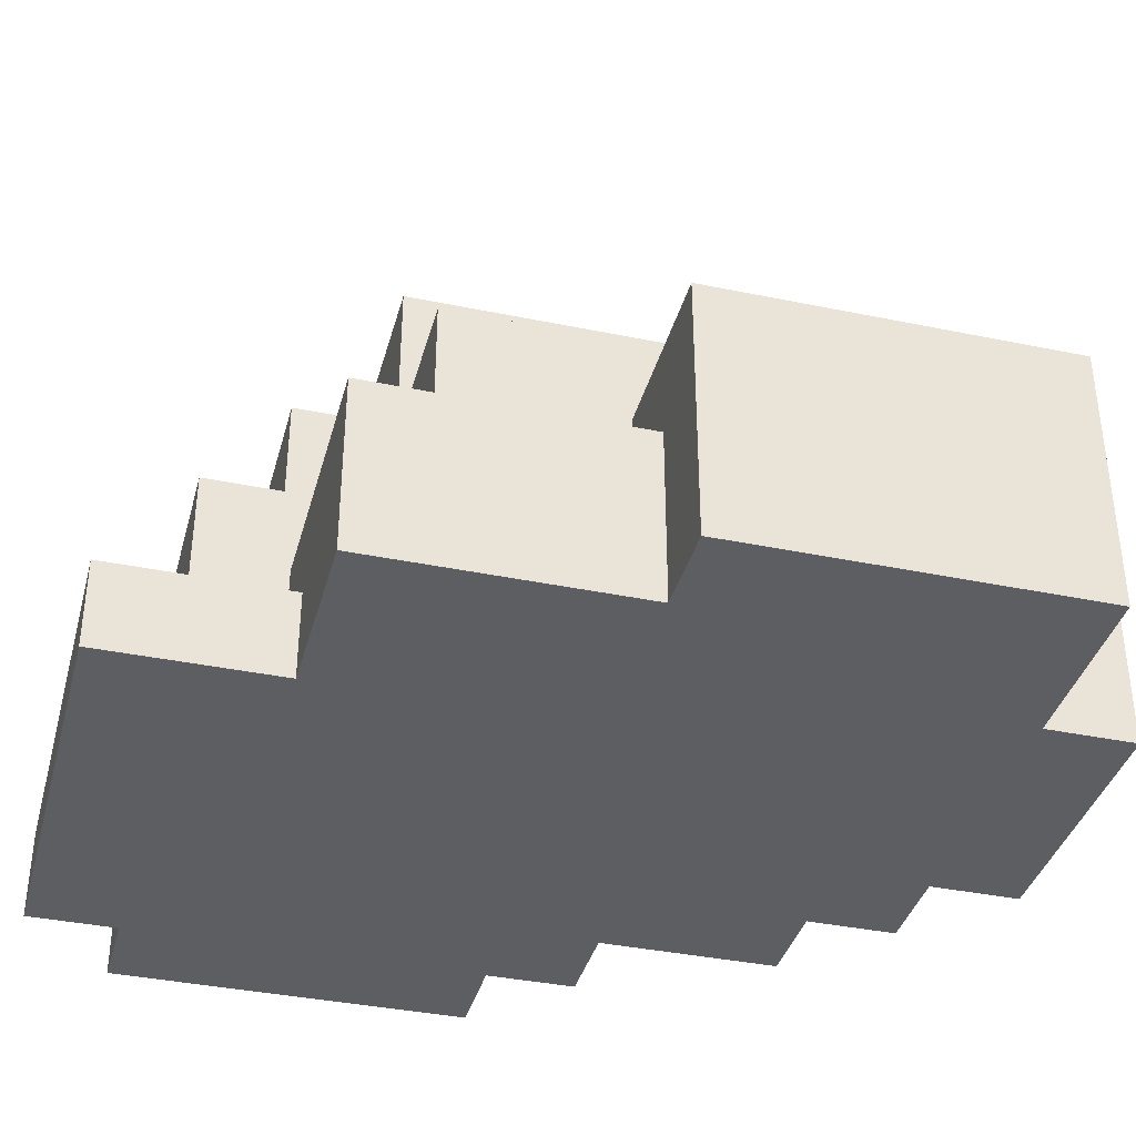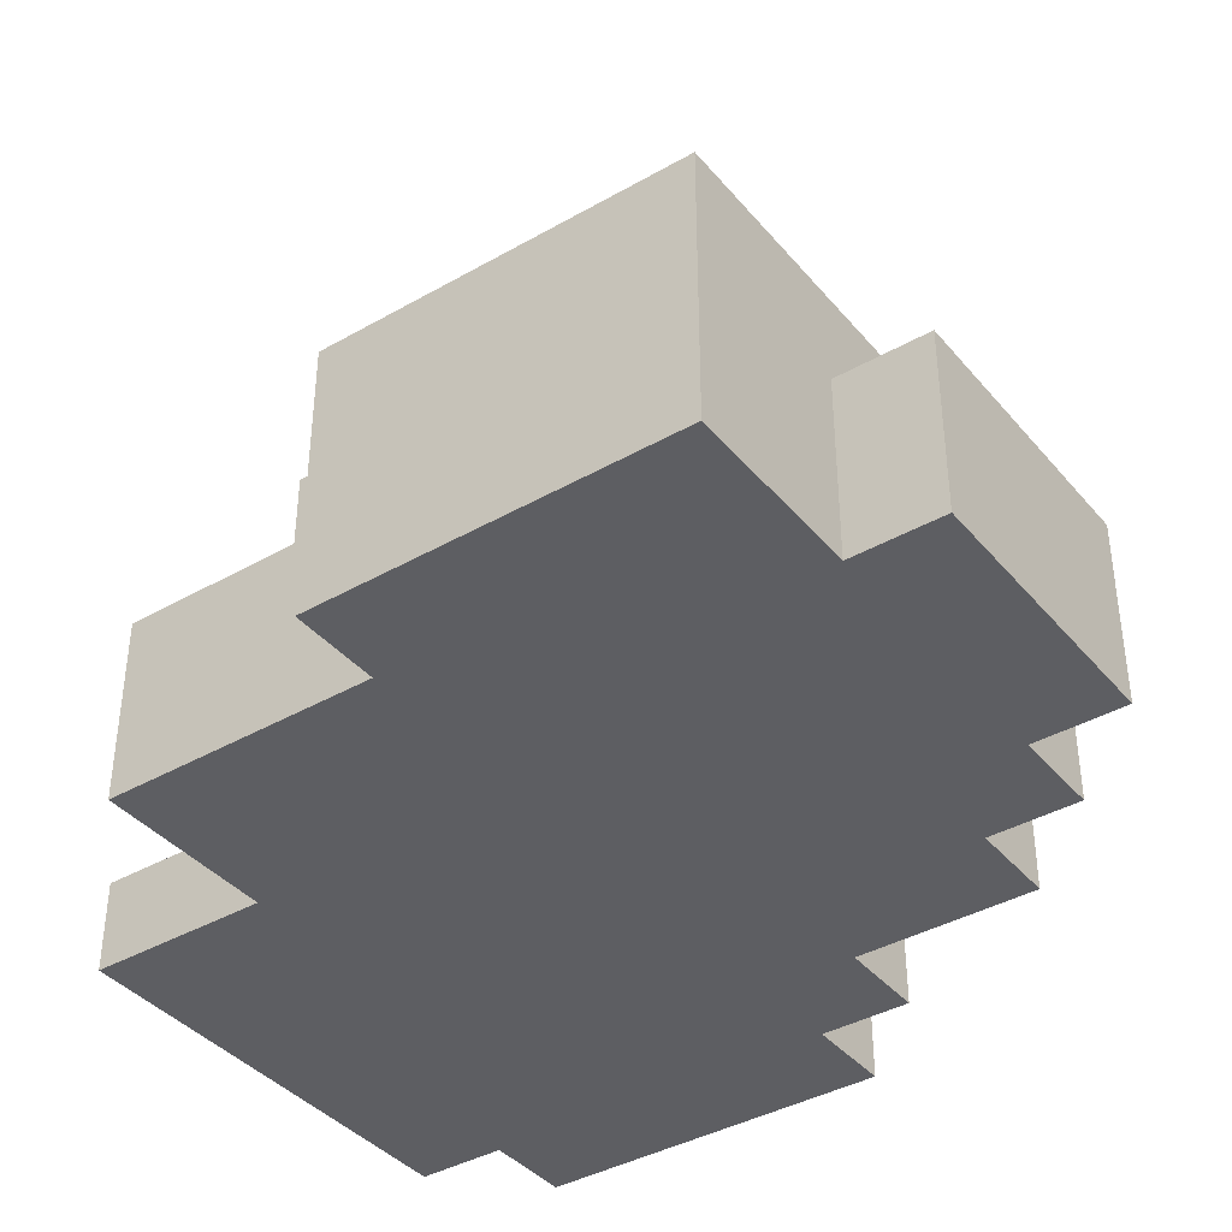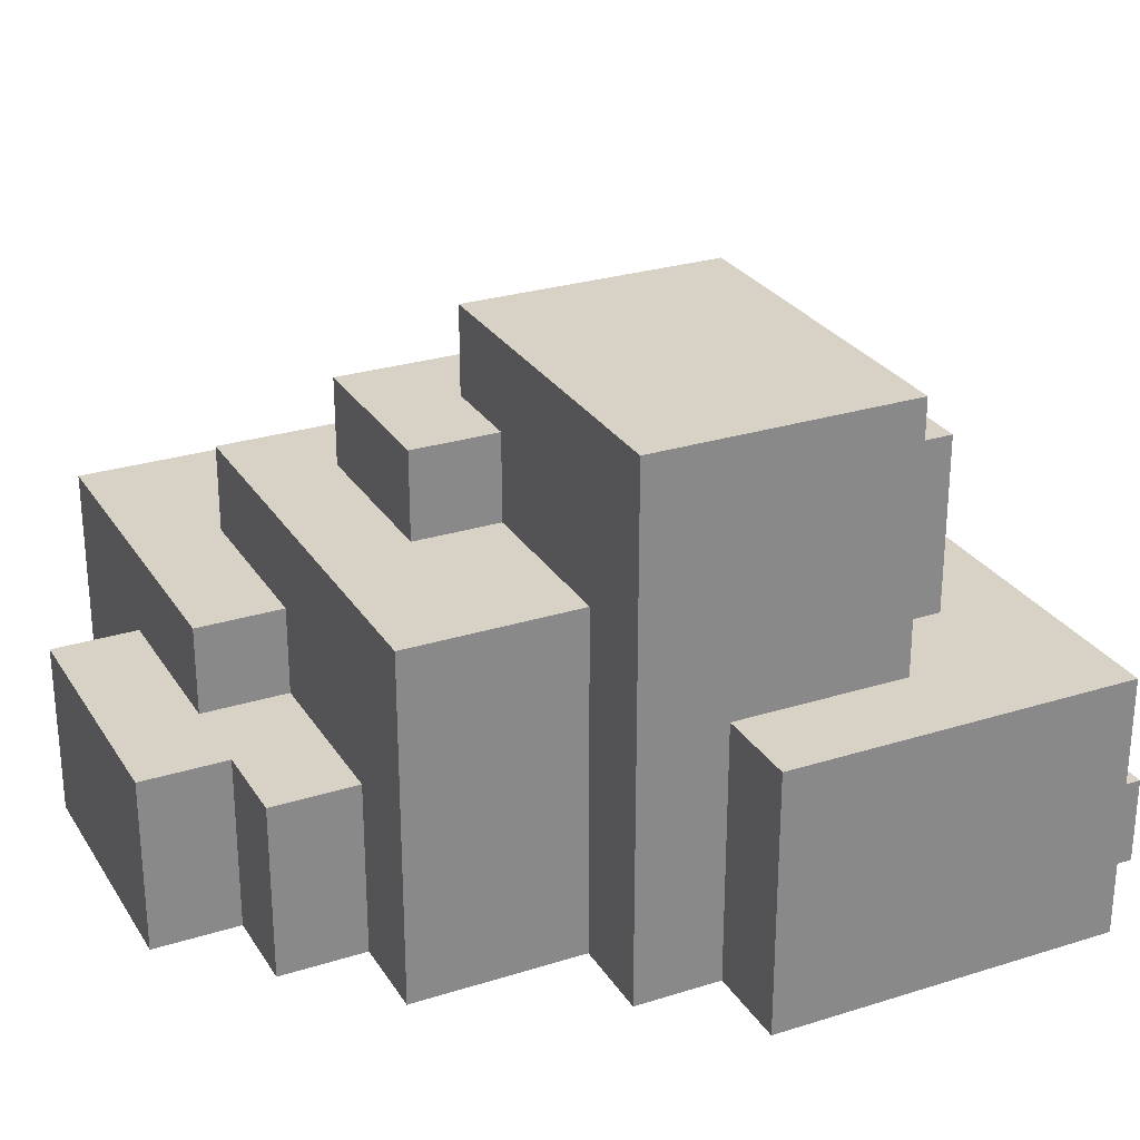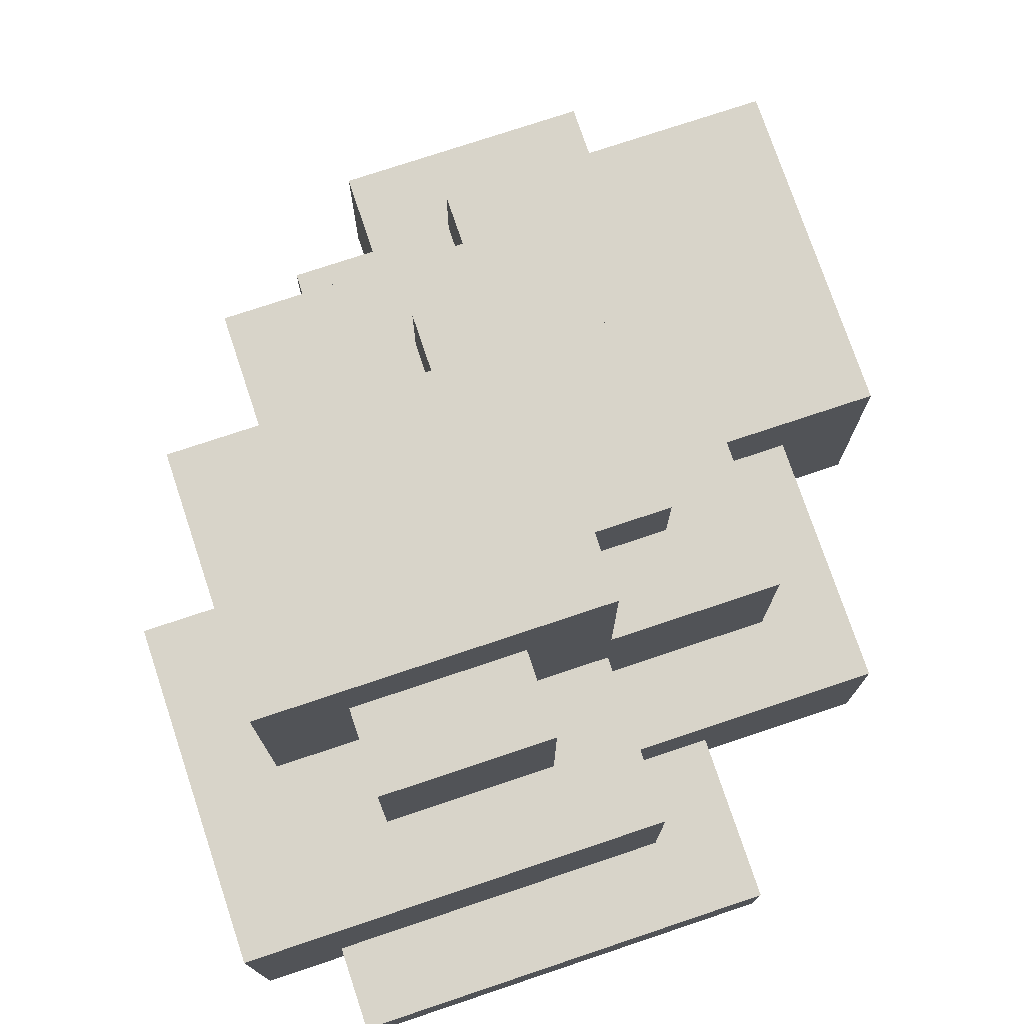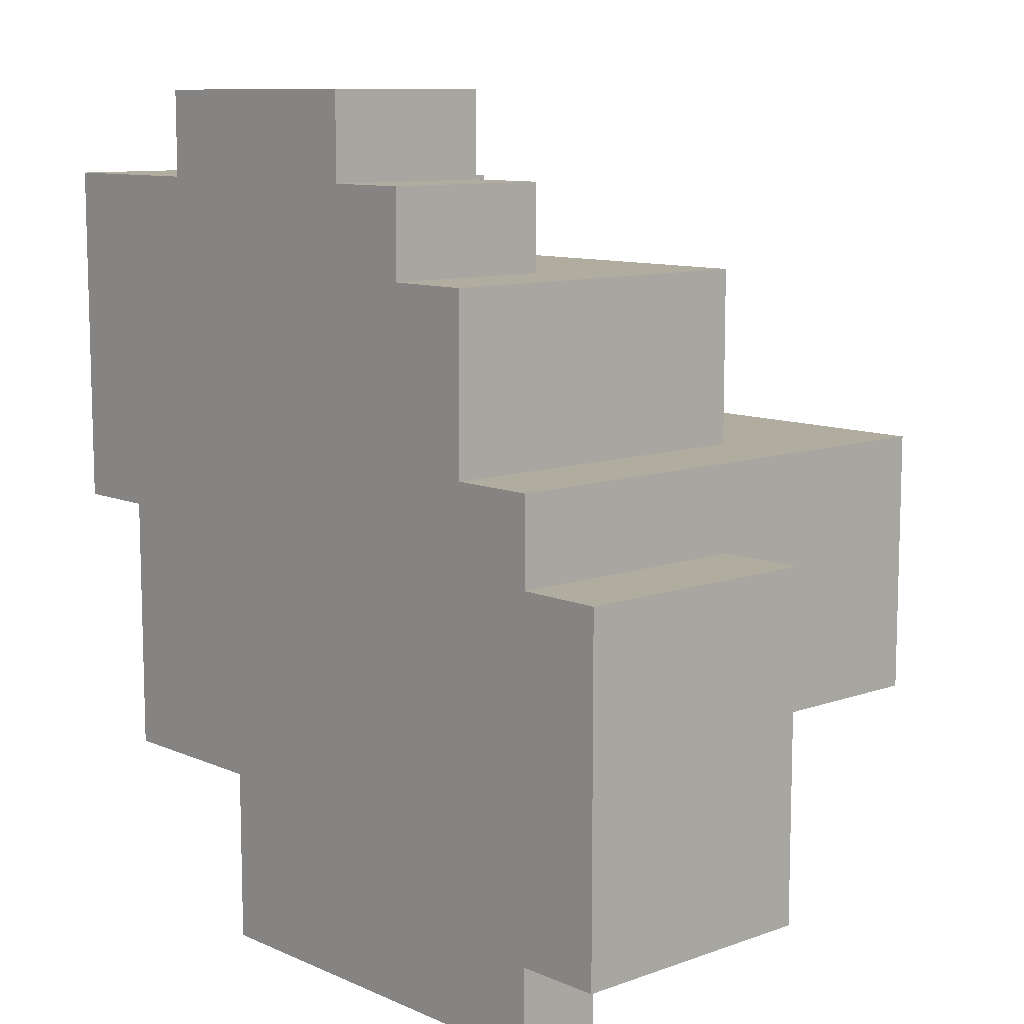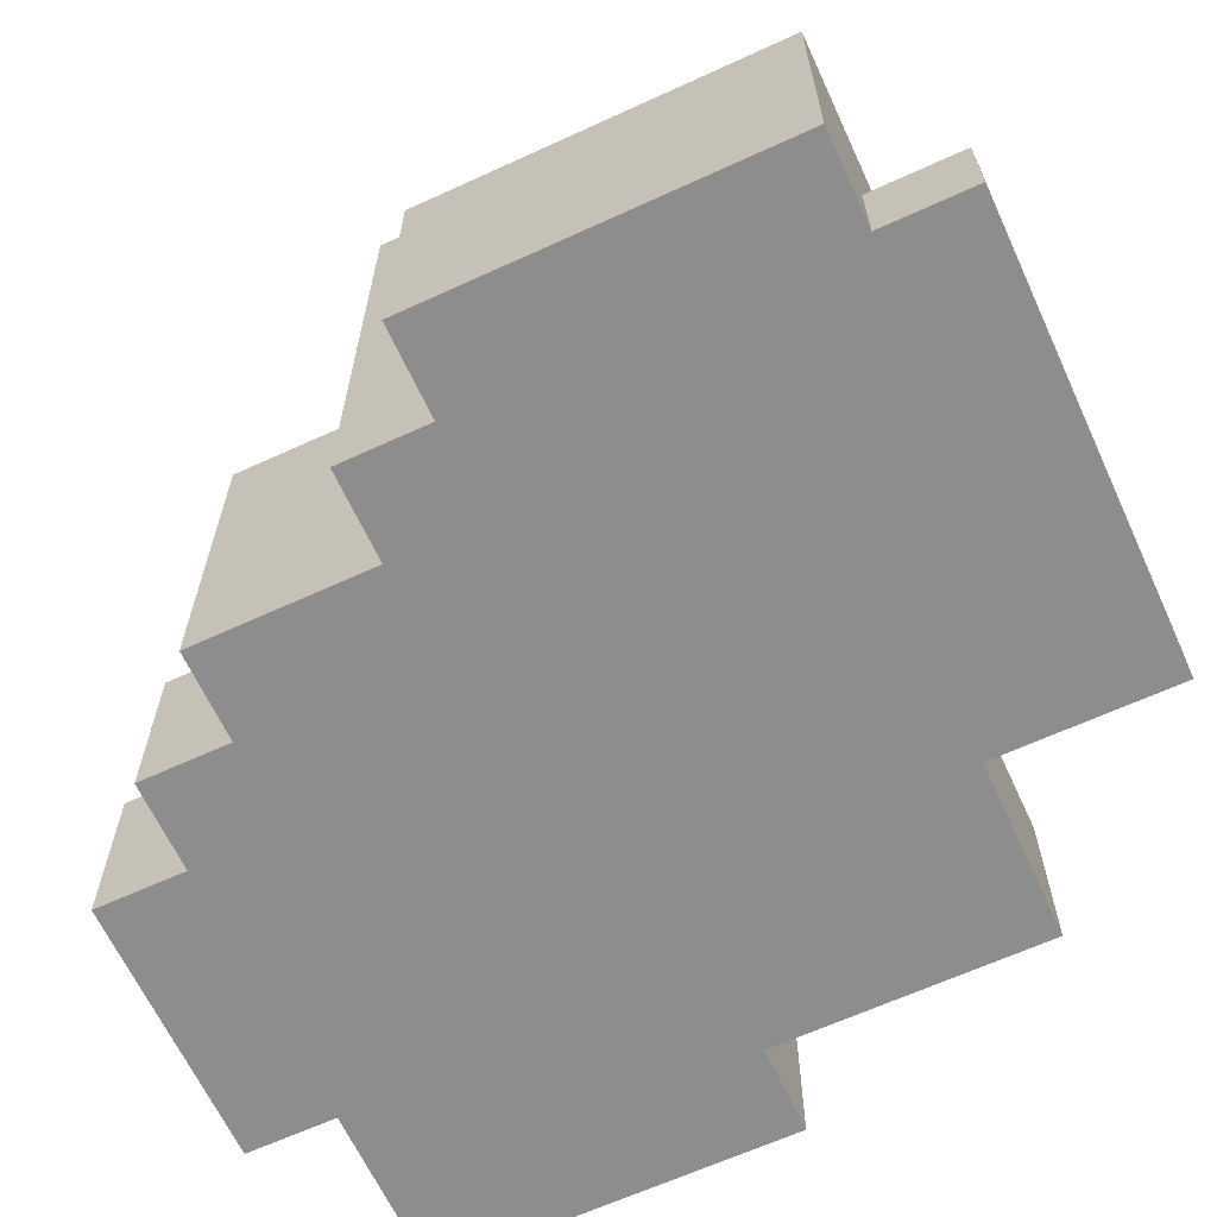
<metadata>
{"format":"obj","ext":"obj","renderer":"f3d","projection":"perspective","resolution":1024,"background":"white","views":[{"elev":-37.6,"azim":-104.8,"up":"+Y"},{"elev":-39.3,"azim":-54.5,"up":"+Y"},{"elev":27.4,"azim":64.2,"up":"+Y"},{"elev":75.3,"azim":161.5,"up":"+Y"},{"elev":10.0,"azim":47.8,"up":"+Z"},{"elev":-64.6,"azim":114.8,"up":"+Y"}]}
</metadata>
<code>
o
v -0.4 0 0.4
v -0.4 0 0
v -0.4 0.3 0.4
v -0.4 0.3 0
v -0.3 0 0
v -0.3 0 -0.3
v -0.3 0.2 0
v -0.3 0.2 -0.3
v -0.2 0 0.5
v -0.2 0 0.4
v -0.2 0.2 0.5
v -0.2 0.2 0.4
v -0.2 0.2 0
v -0.2 0.2 -0.2
v -0.2 0.3 0.3
v -0.2 0.3 0
v -0.2 0.4 0.3
v -0.2 0.4 -0.2
v -0.1 0 -0.3
v -0.1 0 -0.5
v -0.1 0.1 -0.3
v -0.1 0.1 -0.5
v -0.1 0.4 0.2
v -0.1 0.4 -0.1
v -0.1 0.5 0.2
v -0.1 0.5 -0.1
v 0 0.1 -0.3
v 0 0.1 -0.4
v 0 0.2 -0.2
v 0 0.2 -0.3
v 0 0.3 -0.2
v 0 0.3 -0.4
v 0 0.4 -0.1
v 0 0.4 -0.2
v 0 0.5 0.1
v 0 0.5 -0.1
v 0 0.6 0.1
v 0 0.6 -0.2
v 0.1 0.3 -0.2
v 0.1 0.3 -0.3
v 0.1 0.5 -0.2
v 0.1 0.5 -0.3
v 0 0.2 0.4
v 0 0.2 0.3
v 0 0.3 0.4
v 0 0.3 0.3
v 0.1 0 0.5
v 0.1 0 0.4
v 0.1 0.2 0.5
v 0.1 0.2 0.4
v 0.1 0.4 0.2
v 0.1 0.4 0.1
v 0.1 0.5 0.2
v 0.1 0.5 0.1
v 0.2 0 0.4
v 0.2 0 0.3
v 0.2 0.2 0.4
v 0.2 0.2 0.3
v 0.3 0 0.3
v 0.3 0 0.1
v 0.3 0.3 -0.2
v 0.3 0.3 -0.3
v 0.3 0.4 0.3
v 0.3 0.4 0.1
v 0.3 0.5 -0.2
v 0.3 0.5 -0.3
v 0.4 0 0.1
v 0.4 0 0
v 0.4 0 -0.4
v 0.4 0 -0.5
v 0.4 0.1 -0.4
v 0.4 0.1 -0.5
v 0.4 0.3 0
v 0.4 0.3 -0.2
v 0.4 0.6 0.1
v 0.4 0.6 -0.2
v 0.5 0 0
v 0.5 0 -0.4
v 0.5 0.3 0
v 0.5 0.3 -0.4
v -0.2 0 0.5
v -0.2 0.2 0.5
v 0.1 0 0.5
v 0.1 0.2 0.5
v -0.4 0 0.4
v -0.4 0.3 0.4
v -0.2 0 0.4
v -0.2 0.2 0.4
v 0 0.2 0.4
v 0 0.3 0.4
v 0.1 0 0.4
v 0.1 0.2 0.4
v 0.2 0 0.4
v 0.2 0.2 0.4
v -0.2 0.3 0.3
v -0.2 0.4 0.3
v 0 0.2 0.3
v 0 0.3 0.3
v 0.2 0 0.3
v 0.2 0.2 0.3
v 0.3 0 0.3
v 0.3 0.4 0.3
v -0.1 0.4 0.2
v -0.1 0.5 0.2
v 0.1 0.4 0.2
v 0.1 0.5 0.2
v 0 0.5 0.1
v 0 0.6 0.1
v 0.1 0.4 0.1
v 0.1 0.5 0.1
v 0.3 0 0.1
v 0.3 0.4 0.1
v 0.4 0 0.1
v 0.4 0.6 0.1
v 0.4 0 0
v 0.4 0.3 0
v 0.5 0 0
v 0.5 0.3 0
v -0.4 0 0
v -0.4 0.3 0
v -0.3 0 0
v -0.3 0.2 0
v -0.2 0.2 0
v -0.2 0.3 0
v -0.1 0.4 -0.1
v -0.1 0.5 -0.1
v 0 0.4 -0.1
v 0 0.5 -0.1
v -0.2 0.2 -0.2
v -0.2 0.4 -0.2
v 0 0.2 -0.2
v 0 0.3 -0.2
v 0 0.4 -0.2
v 0 0.6 -0.2
v 0.1 0.3 -0.2
v 0.1 0.5 -0.2
v 0.3 0.3 -0.2
v 0.3 0.5 -0.2
v 0.4 0.3 -0.2
v 0.4 0.6 -0.2
v -0.3 0 -0.3
v -0.3 0.2 -0.3
v -0.1 0 -0.3
v -0.1 0.1 -0.3
v 0 0.1 -0.3
v 0 0.2 -0.3
v 0.1 0.3 -0.3
v 0.1 0.5 -0.3
v 0.3 0.3 -0.3
v 0.3 0.5 -0.3
v 0 0.1 -0.4
v 0 0.3 -0.4
v 0.4 0 -0.4
v 0.4 0.1 -0.4
v 0.5 0 -0.4
v 0.5 0.3 -0.4
v -0.1 0 -0.5
v -0.1 0.1 -0.5
v 0.4 0 -0.5
v 0.4 0.1 -0.5
v -0.2 0 0.5
v 0.1 0 0.5
v -0.4 0 0.4
v -0.2 0 0.4
v 0.1 0 0.4
v 0.2 0 0.4
v 0.2 0 0.3
v 0.3 0 0.3
v 0.3 0 0.1
v 0.4 0 0.1
v -0.4 0 0
v -0.3 0 0
v 0.4 0 0
v 0.5 0 0
v -0.3 0 -0.3
v -0.1 0 -0.3
v 0.4 0 -0.4
v 0.5 0 -0.4
v -0.1 0 -0.5
v 0.4 0 -0.5
v -0.1 0.1 -0.3
v 0 0.1 -0.3
v 0 0.1 -0.4
v 0.4 0.1 -0.4
v -0.1 0.1 -0.5
v 0.4 0.1 -0.5
v -0.2 0.2 0.5
v 0.1 0.2 0.5
v -0.2 0.2 0.4
v 0 0.2 0.4
v 0.1 0.2 0.4
v 0.2 0.2 0.4
v 0 0.2 0.3
v 0.2 0.2 0.3
v -0.3 0.2 0
v -0.2 0.2 0
v -0.2 0.2 -0.2
v 0 0.2 -0.2
v -0.3 0.2 -0.3
v 0 0.2 -0.3
v -0.4 0.3 0.4
v 0 0.3 0.4
v -0.2 0.3 0.3
v 0 0.3 0.3
v -0.4 0.3 0
v -0.2 0.3 0
v 0.4 0.3 0
v 0.5 0.3 0
v 0 0.3 -0.2
v 0.1 0.3 -0.2
v 0.3 0.3 -0.2
v 0.4 0.3 -0.2
v 0.1 0.3 -0.3
v 0.3 0.3 -0.3
v 0 0.3 -0.4
v 0.5 0.3 -0.4
v -0.2 0.4 0.3
v 0.3 0.4 0.3
v -0.1 0.4 0.2
v 0.1 0.4 0.2
v 0.1 0.4 0.1
v 0.3 0.4 0.1
v -0.1 0.4 -0.1
v 0 0.4 -0.1
v -0.2 0.4 -0.2
v 0 0.4 -0.2
v -0.1 0.5 0.2
v 0.1 0.5 0.2
v 0 0.5 0.1
v 0.1 0.5 0.1
v -0.1 0.5 -0.1
v 0 0.5 -0.1
v 0.1 0.5 -0.2
v 0.3 0.5 -0.2
v 0.1 0.5 -0.3
v 0.3 0.5 -0.3
v 0 0.6 0.1
v 0.4 0.6 0.1
v 0 0.6 -0.2
v 0.4 0.6 -0.2
f 3 2 1
f 4 2 3
f 7 6 5
f 8 6 7
f 11 10 9
f 12 10 11
f 16 14 13
f 17 16 15
f 18 14 16
f 18 16 17
f 21 20 19
f 22 20 21
f 25 24 23
f 26 24 25
f 30 28 27
f 31 30 29
f 32 28 30
f 32 30 31
f 36 34 33
f 37 36 35
f 38 34 36
f 38 36 37
f 41 40 39
f 42 40 41
f 43 44 45
f 45 44 46
f 47 48 49
f 49 48 50
f 51 52 53
f 53 52 54
f 55 56 57
f 57 56 58
f 59 60 63
f 63 60 64
f 61 62 65
f 65 62 66
f 69 70 71
f 71 70 72
f 67 68 73
f 67 73 75
f 73 74 75
f 75 74 76
f 77 78 79
f 79 78 80
f 83 82 81
f 84 82 83
f 87 86 85
f 88 86 87
f 89 86 88
f 90 86 89
f 93 92 91
f 94 92 93
f 98 96 95
f 100 98 97
f 101 100 99
f 102 96 98
f 102 100 101
f 102 98 100
f 105 104 103
f 106 104 105
f 110 108 107
f 112 110 109
f 113 112 111
f 114 108 110
f 114 112 113
f 114 110 112
f 117 116 115
f 118 116 117
f 119 120 121
f 121 120 122
f 122 120 123
f 123 120 124
f 125 126 127
f 127 126 128
f 129 130 131
f 131 130 132
f 132 130 133
f 133 134 135
f 132 133 135
f 135 134 136
f 136 134 138
f 137 138 139
f 138 134 140
f 139 138 140
f 141 142 143
f 143 142 144
f 144 142 145
f 145 142 146
f 147 148 149
f 149 148 150
f 151 152 154
f 153 154 155
f 154 152 156
f 155 154 156
f 157 158 159
f 159 158 160
f 164 162 161
f 165 162 164
f 167 164 163
f 167 166 165
f 167 165 164
f 169 168 167
f 171 167 163
f 171 170 169
f 171 169 167
f 172 170 171
f 173 170 172
f 175 174 173
f 175 173 172
f 176 174 175
f 177 174 176
f 178 174 177
f 179 177 176
f 180 177 179
f 181 182 183
f 181 183 185
f 183 184 185
f 185 184 186
f 187 188 189
f 189 188 190
f 190 188 191
f 191 192 193
f 190 191 193
f 193 192 194
f 195 196 197
f 195 197 199
f 197 198 199
f 199 198 200
f 201 202 203
f 203 202 204
f 201 203 205
f 205 203 206
f 207 208 212
f 209 210 213
f 211 212 214
f 209 213 215
f 213 214 215
f 214 212 216
f 215 214 216
f 212 208 216
f 217 218 219
f 219 218 220
f 220 218 221
f 221 218 222
f 217 219 223
f 217 223 225
f 223 224 225
f 225 224 226
f 227 228 229
f 229 228 230
f 227 229 231
f 231 229 232
f 233 234 235
f 235 234 236
f 237 238 239
f 239 238 240

</code>
